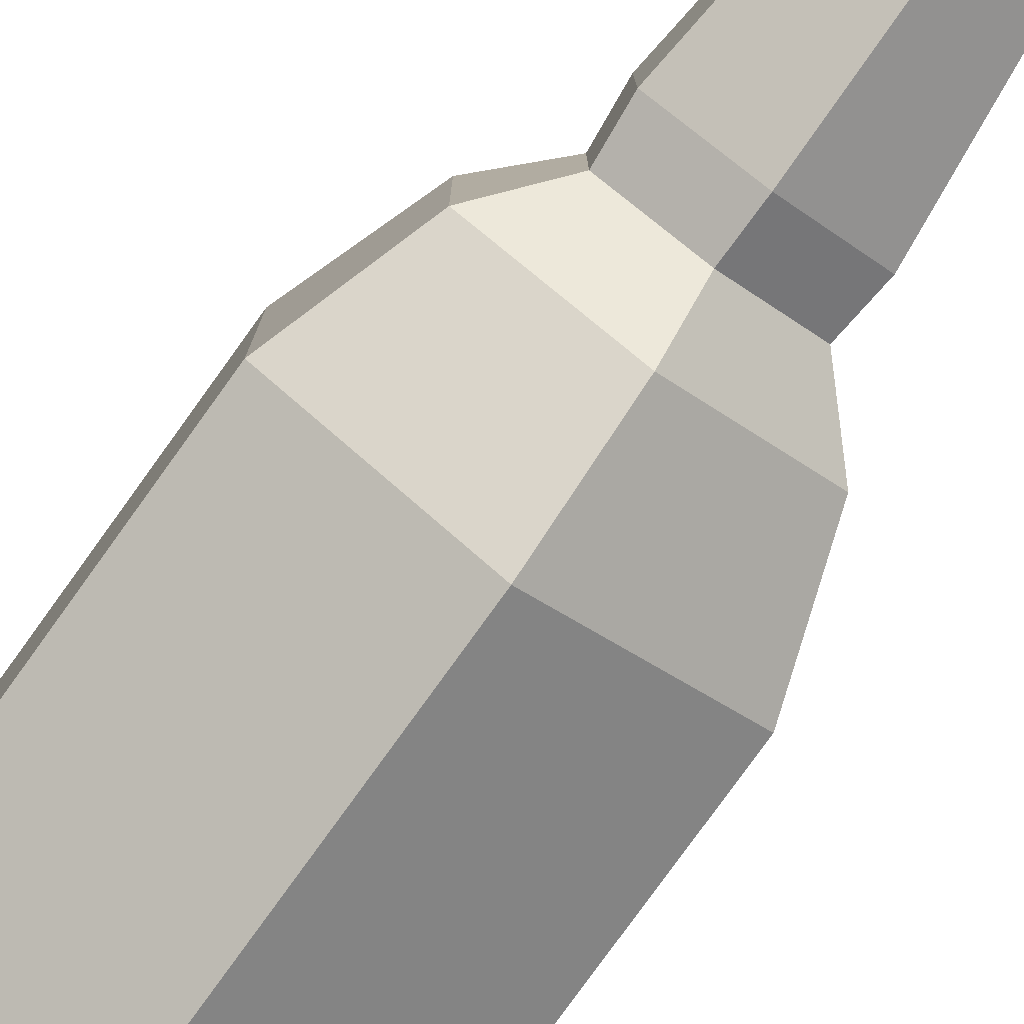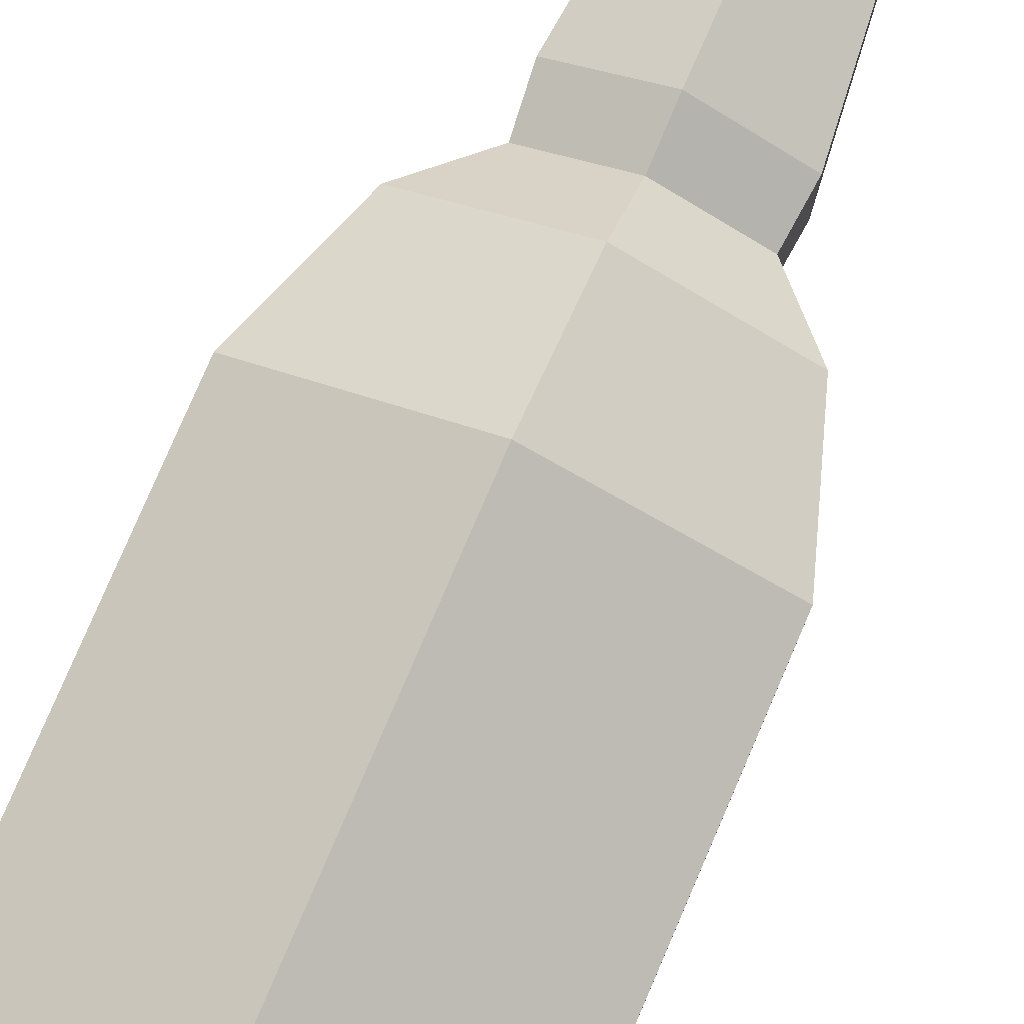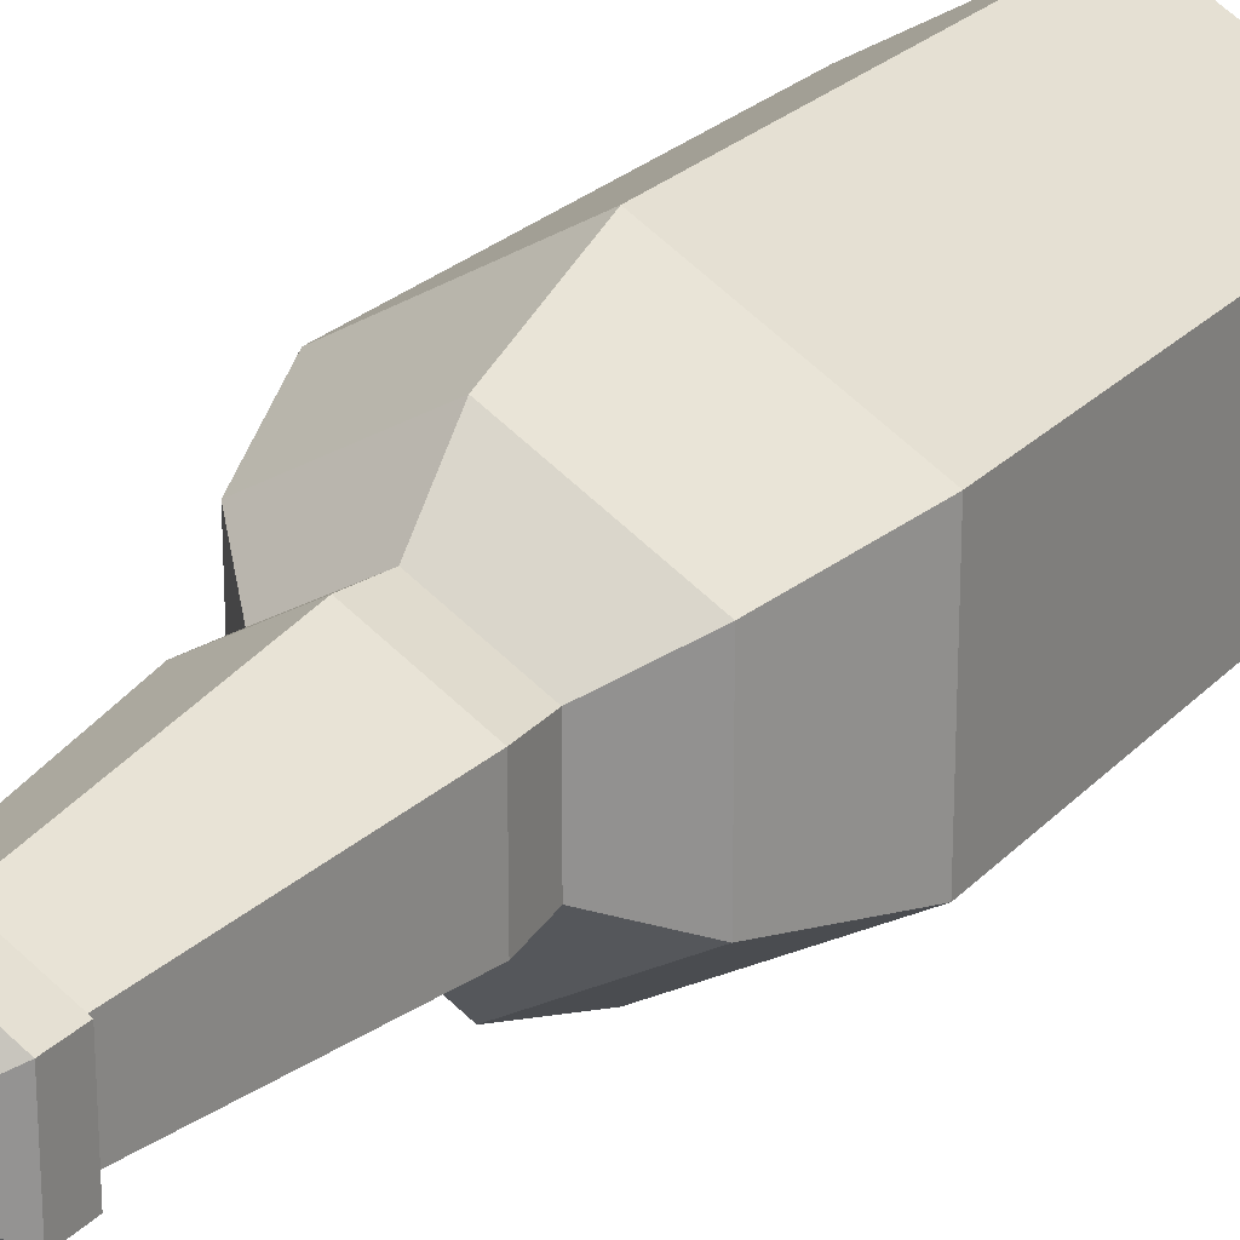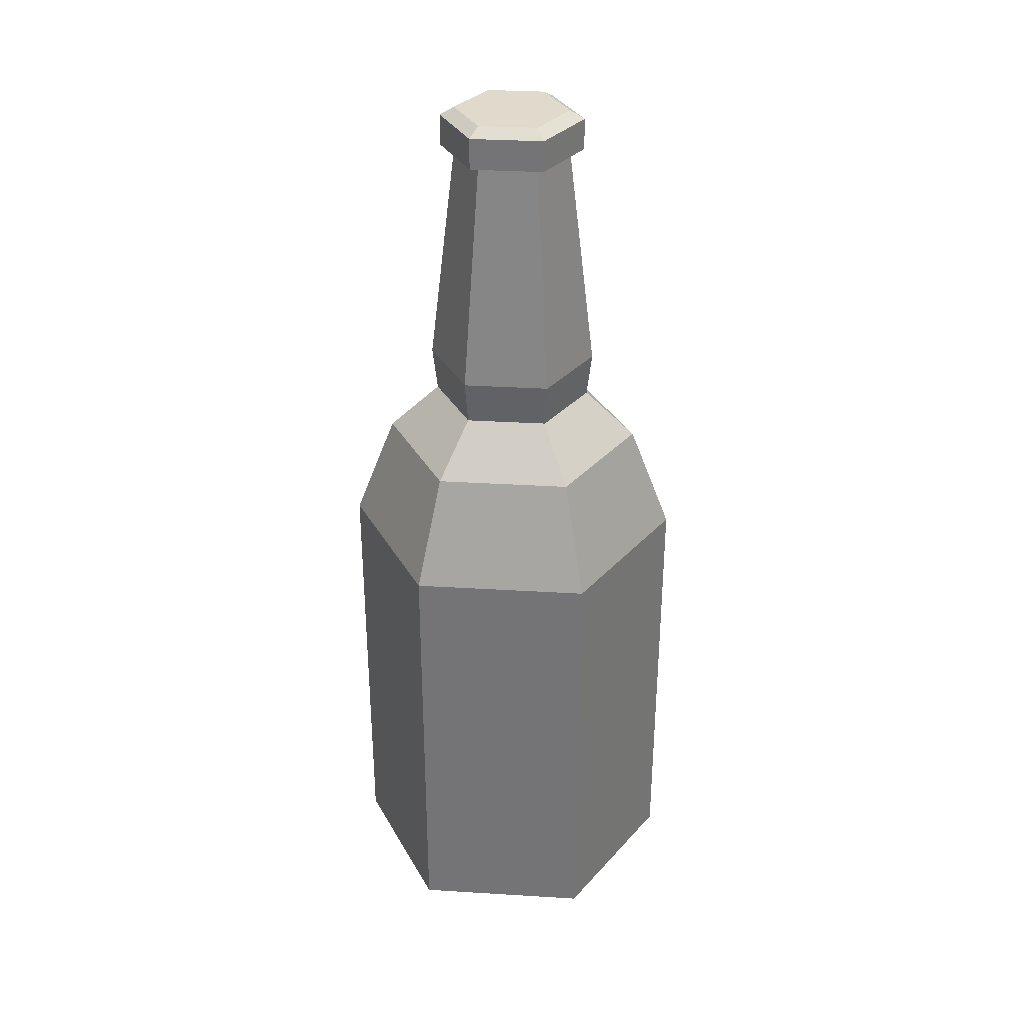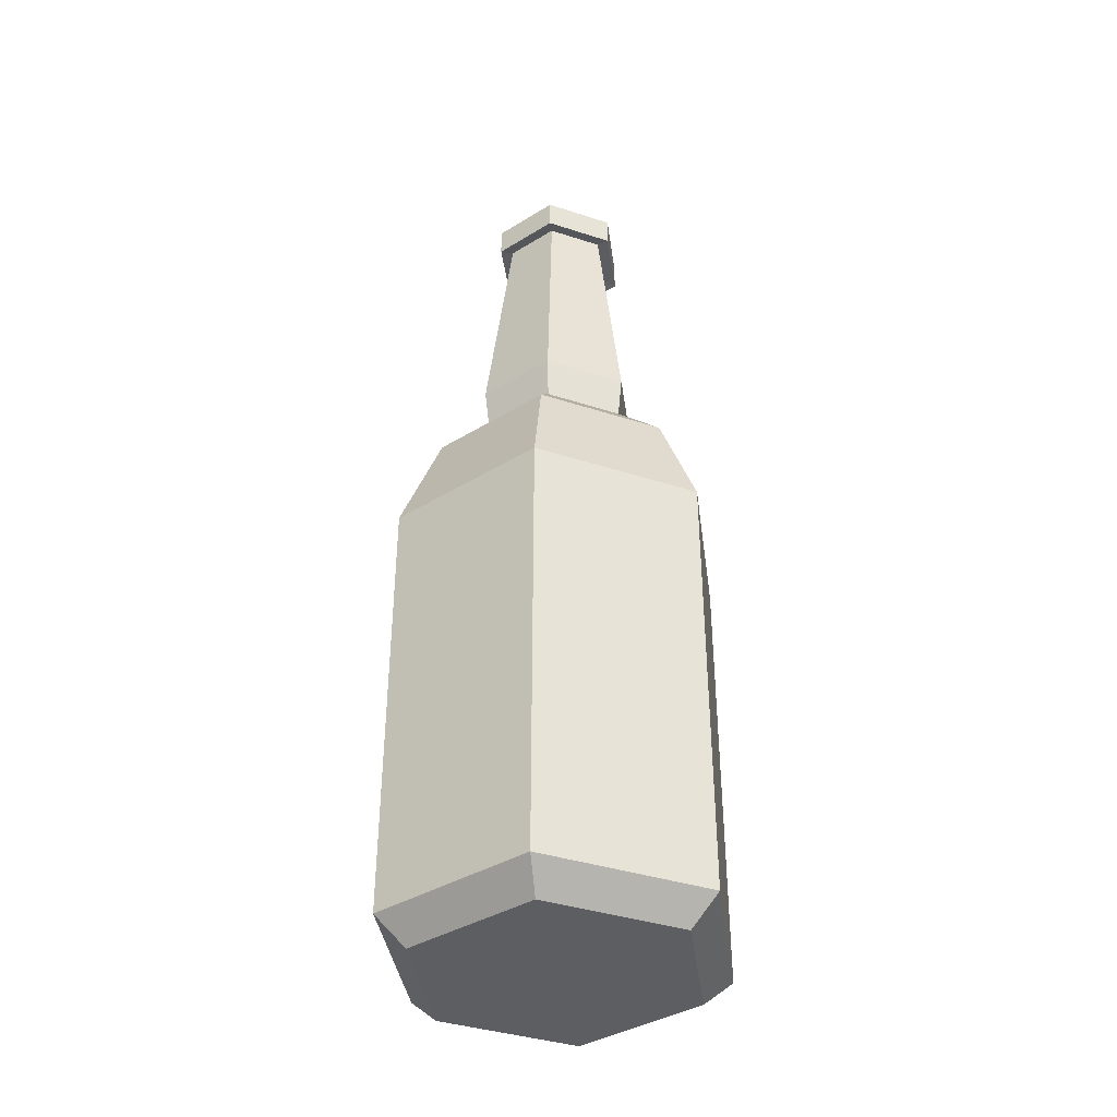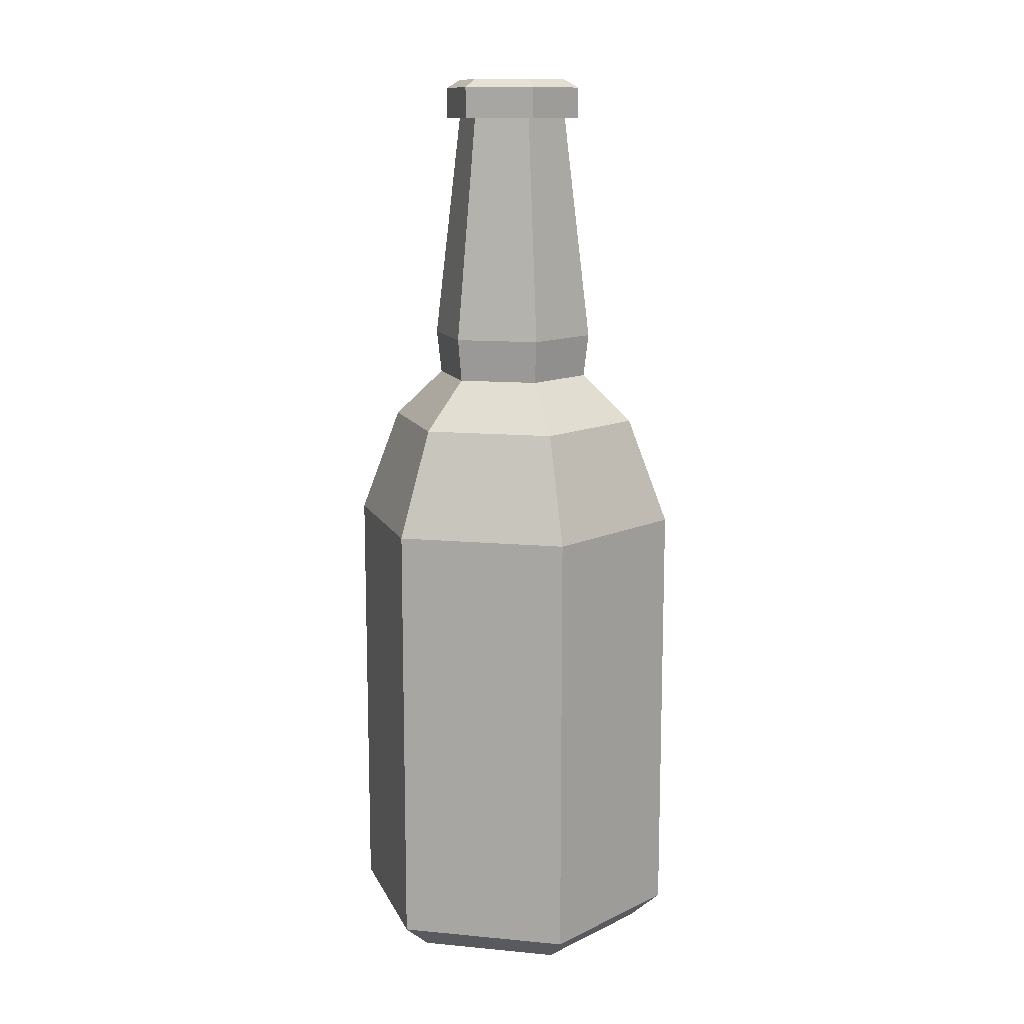
<metadata>
{"format":"obj","ext":"obj","renderer":"f3d","projection":"perspective","resolution":1024,"background":"white","views":[{"elev":-79.5,"azim":144.2,"up":"+Z"},{"elev":79.2,"azim":23.3,"up":"+Z"},{"elev":23.5,"azim":-149.1,"up":"+Z"},{"elev":33.1,"azim":-85.2,"up":"+Y"},{"elev":-38.7,"azim":7.7,"up":"+Y"},{"elev":12.4,"azim":-17.6,"up":"+Y"}]}
</metadata>
<code>
o SPACEBEER.001_Cube.020
v -0.02874 0.2452 -0.01659
v -0 0.04477 -0.08
v -0.02874 0.2452 0.01659
v 0.06928 0.04477 -0.04
v -0 0.2452 0.03318
v 0.06928 0.04477 0.04
v 0.02874 0.2452 0.01659
v -0 0.04477 0.08
v -0 0.2452 -0.03318
v -0.06928 0.04477 0.04
v 0.02874 0.2452 -0.01659
v -0.06928 0.04477 -0.04
v 0.05264 0.09523 -0.03039
v 0 0.09523 -0.06078
v 0.05264 0.09523 0.03039
v 0 0.09523 0.06078
v -0.05264 0.09523 0.03039
v -0.05264 0.09523 -0.03039
v 0.03215 0.1178 -0.01856
v 0 0.1178 -0.03713
v 0.03215 0.1178 0.01856
v 0 0.1178 0.03713
v -0.03215 0.1178 0.01856
v -0.03215 0.1178 -0.01856
v 0.03416 0.1382 -0.01972
v 0 0.1382 -0.03945
v 0.03416 0.1382 0.01972
v 0 0.1382 0.03945
v -0.03416 0.1382 0.01972
v -0.03416 0.1382 -0.01972
v 0.02292 0.2467 -0.01323
v -0 0.2467 -0.02646
v 0.02292 0.2467 0.01323
v -0 0.2467 0.02646
v -0.02292 0.2467 0.01323
v -0.02292 0.2467 -0.01323
v 0.02292 0.2636 -0.01323
v -0 0.2636 -0.02646
v 0.02292 0.2636 0.01323
v -0 0.2636 0.02646
v -0.02292 0.2636 0.01323
v -0.02292 0.2636 -0.01323
v -0 -0.1735 -0.06546
v -0 -0.1609 -0.08
v 0.05669 -0.1735 -0.03273
v 0.06928 -0.1609 -0.04
v 0.05669 -0.1735 0.03273
v 0.06928 -0.1609 0.04
v -0 -0.1735 0.06546
v -0 -0.1609 0.08
v -0.05669 -0.1735 0.03273
v -0.06928 -0.1609 0.04
v -0.05669 -0.1735 -0.03273
v -0.06928 -0.1609 -0.04
v 0.02874 0.2597 -0.01659
v -0 0.2597 -0.03318
v 0.02874 0.2597 0.01659
v -0 0.2597 0.03318
v -0.02874 0.2597 0.01659
v -0.02874 0.2597 -0.01659
g SPACEBEER.001_Cube.020_None
f 54 12 2 44
f 48 6 8 50
f 50 8 10 52
f 52 10 12 54
f 10 8 16 17
f 9 1 60 56
f 46 4 6 48
f 44 2 4 46
f 18 17 23 24
f 6 4 13 15
f 12 10 17 18
f 4 2 14 13
f 8 6 15 16
f 2 12 18 14
f 20 24 30 26
f 16 15 21 22
f 13 14 20 19
f 14 18 24 20
f 17 16 22 23
f 15 13 19 21
f 30 29 35 36
f 23 22 28 29
f 21 19 25 27
f 24 23 29 30
f 22 21 27 28
f 19 20 26 25
f 42 38 56 60
f 28 27 33 34
f 25 26 32 31
f 26 30 36 32
f 29 28 34 35
f 27 25 31 33
f 37 38 42 41 40 39
f 35 34 5 3
f 37 39 57 55
f 41 42 60 59
f 34 33 7 5
f 38 37 55 56
f 44 46 45 43
f 46 48 47 45
f 48 50 49 47
f 50 52 51 49
f 52 54 53 51
f 54 44 43 53
f 43 45 47 49 51 53
f 3 5 58 59
f 7 11 55 57
f 1 3 59 60
f 5 7 57 58
f 11 9 56 55
f 31 32 9 11
f 39 40 58 57
f 36 35 3 1
f 33 31 11 7
f 40 41 59 58
f 32 36 1 9

</code>
